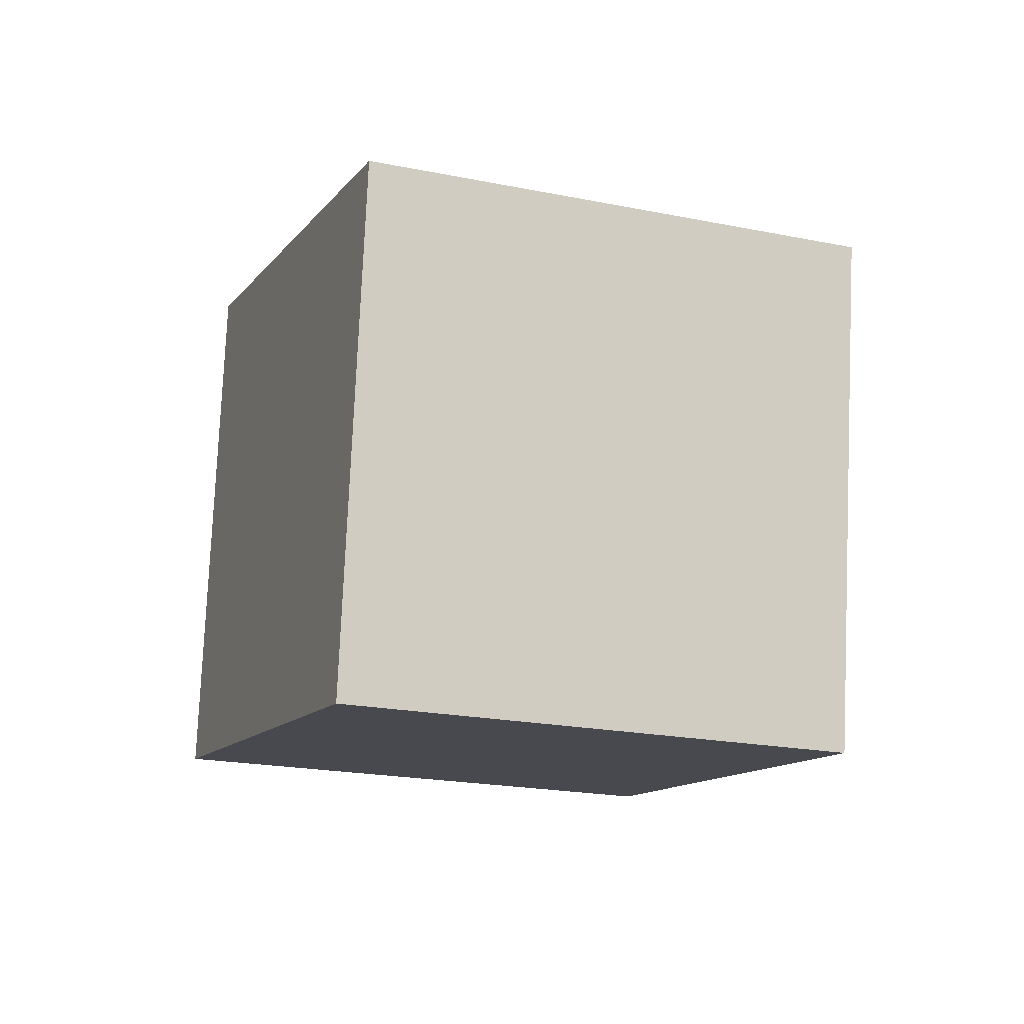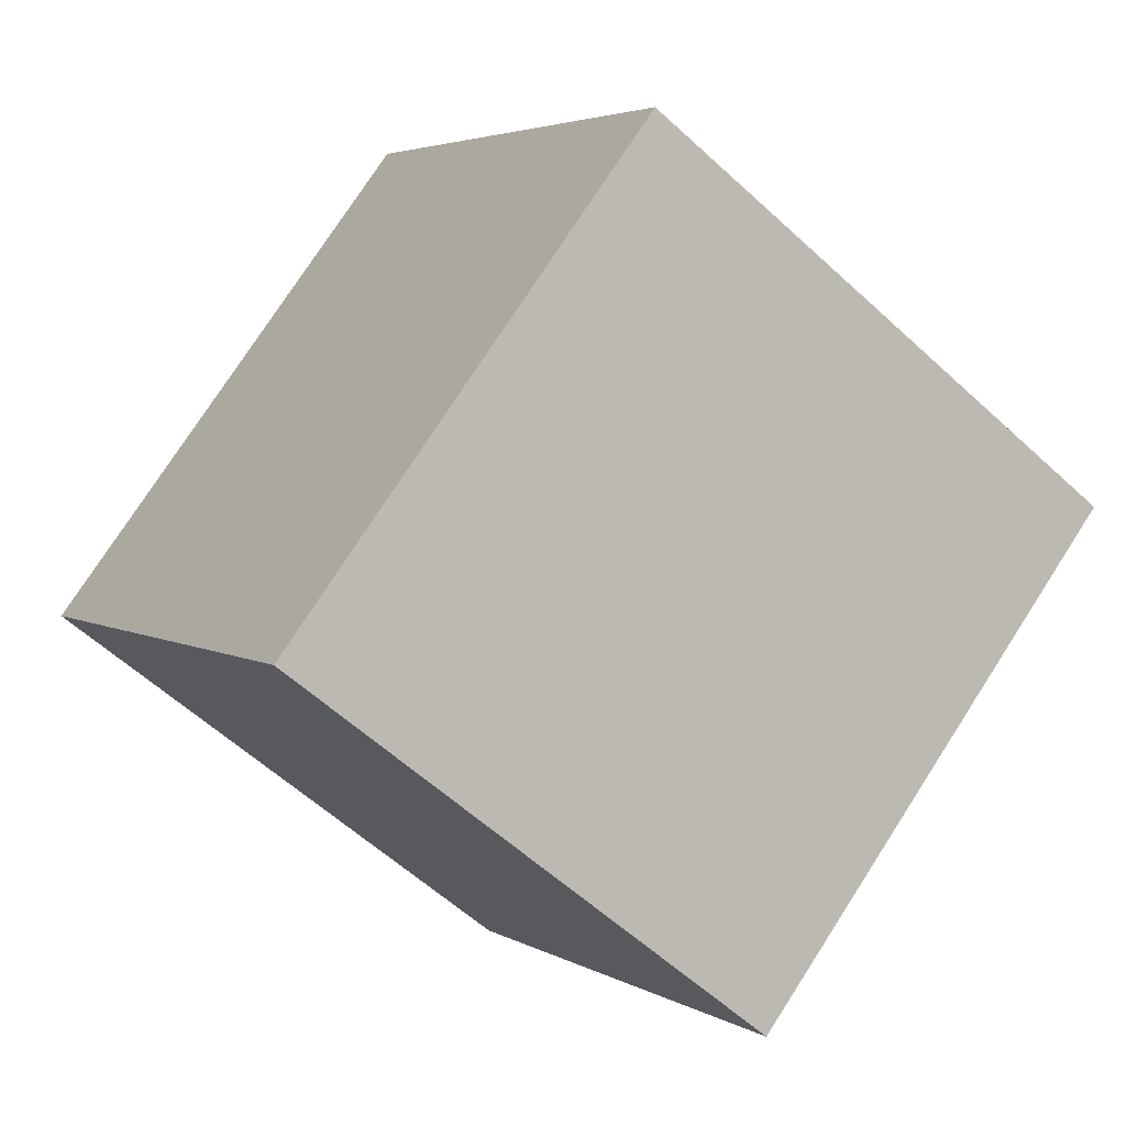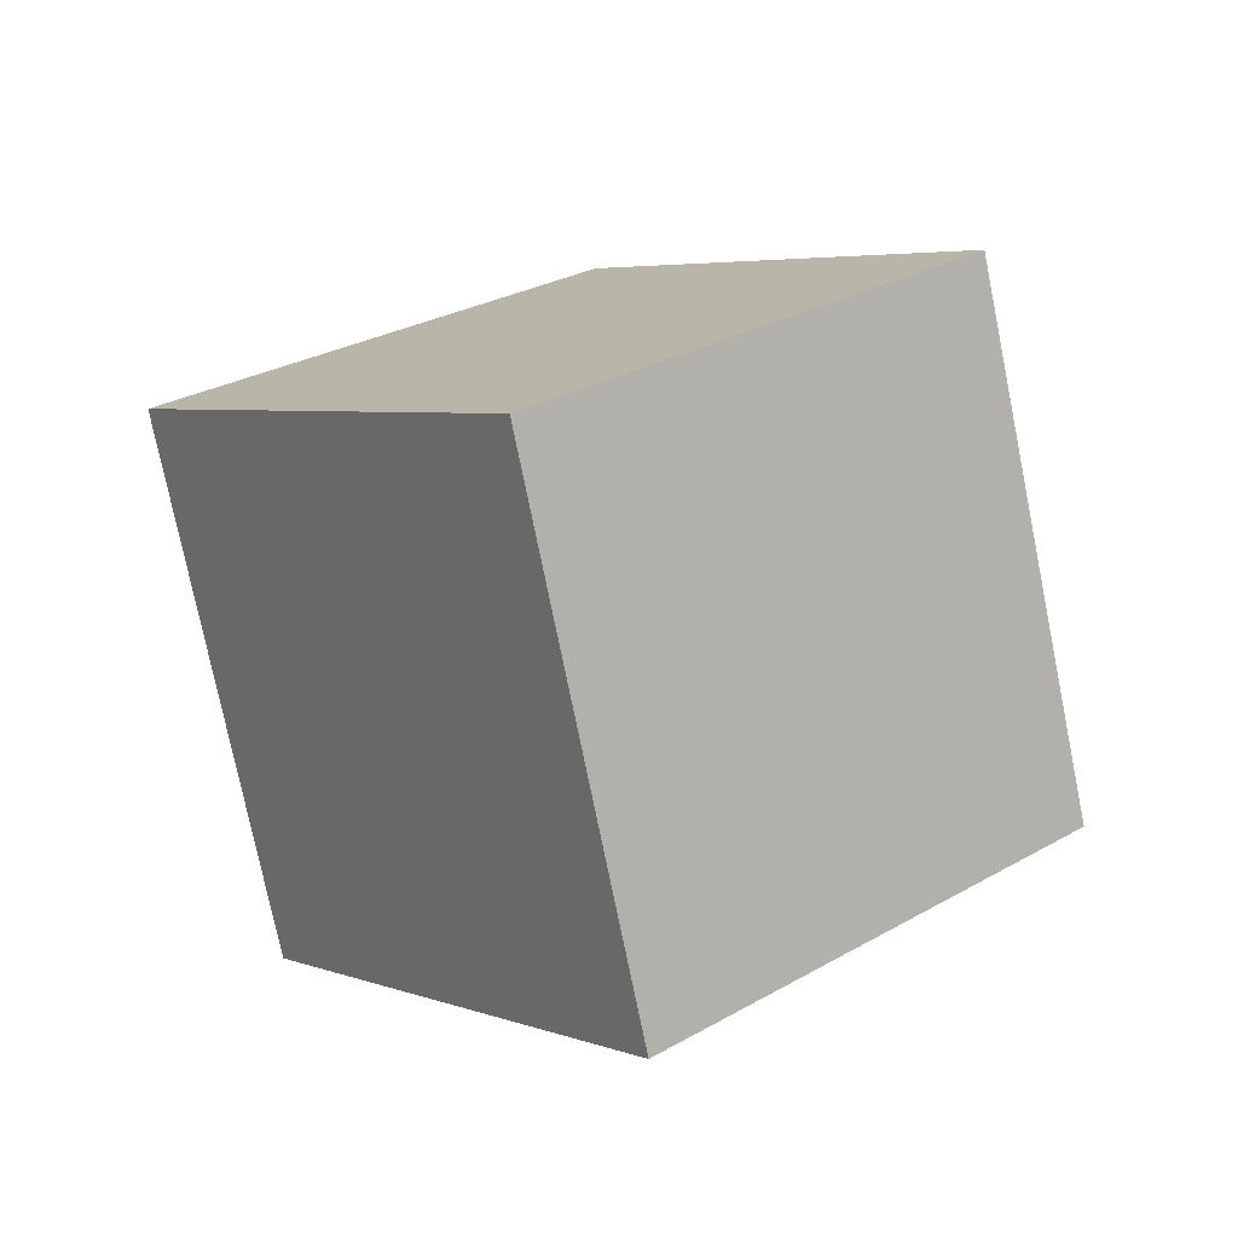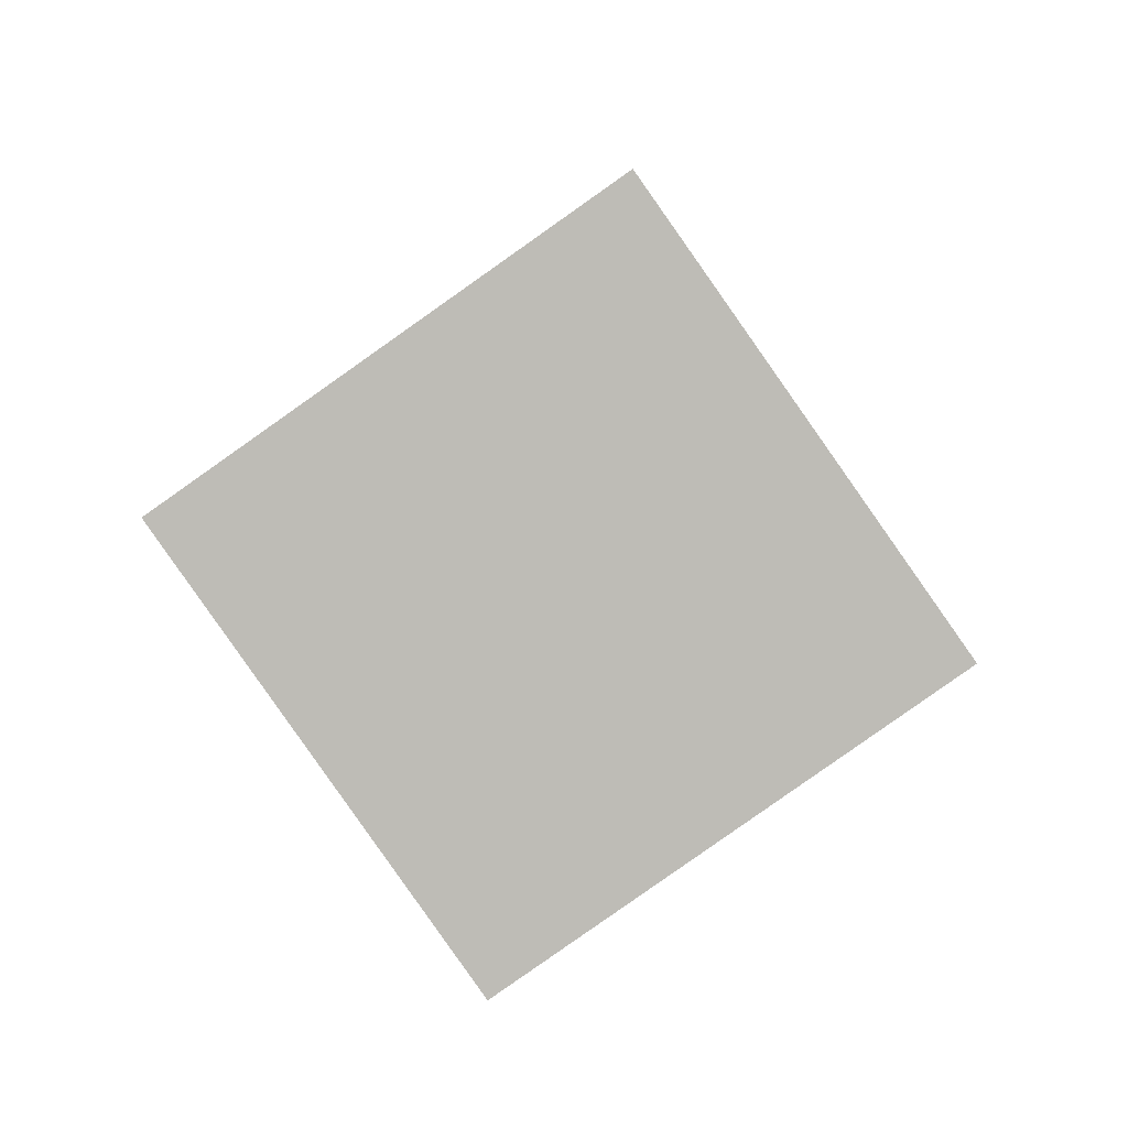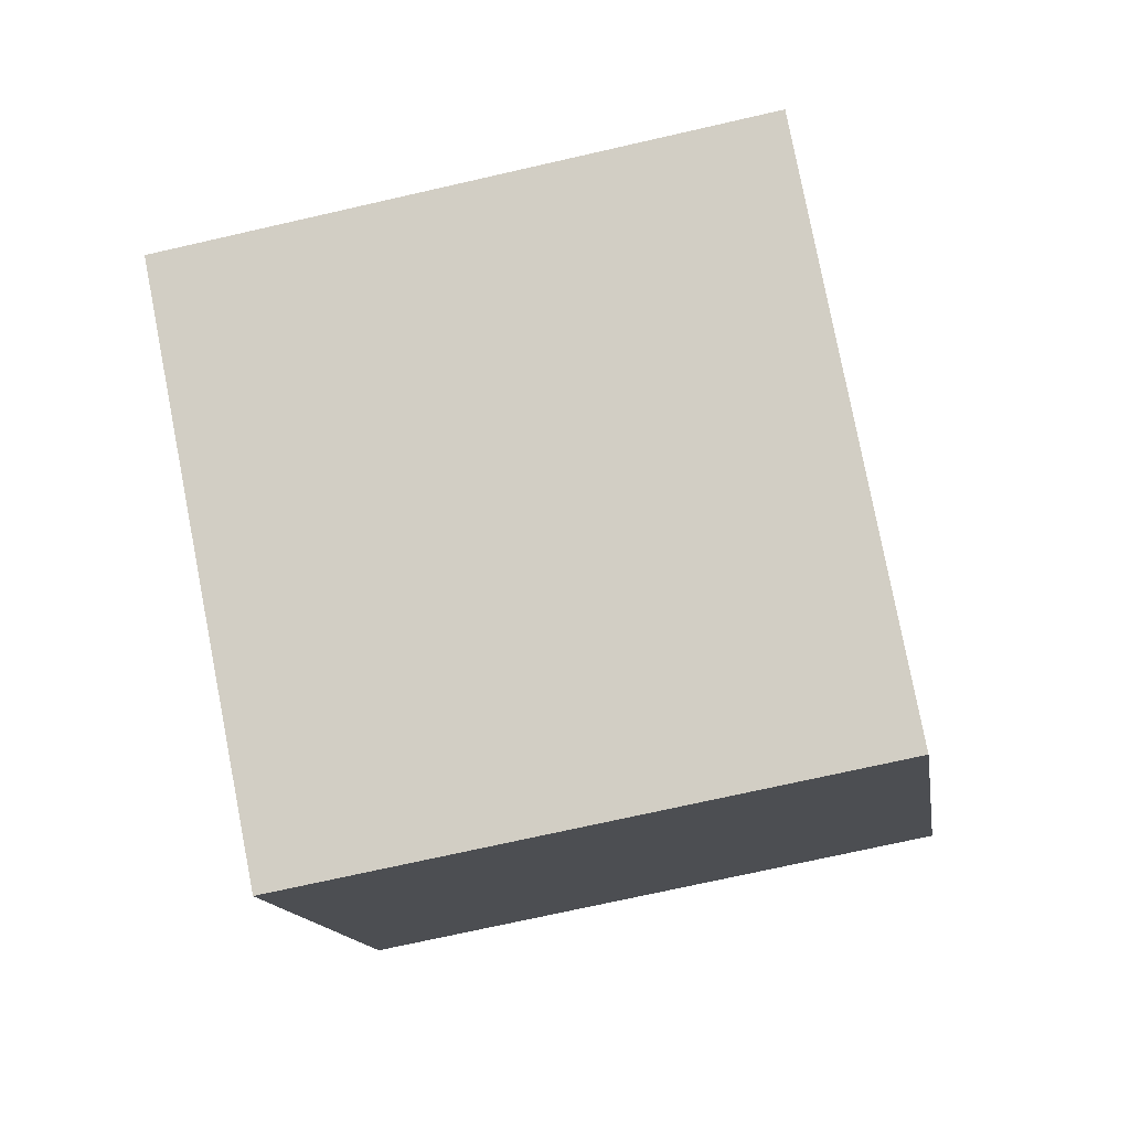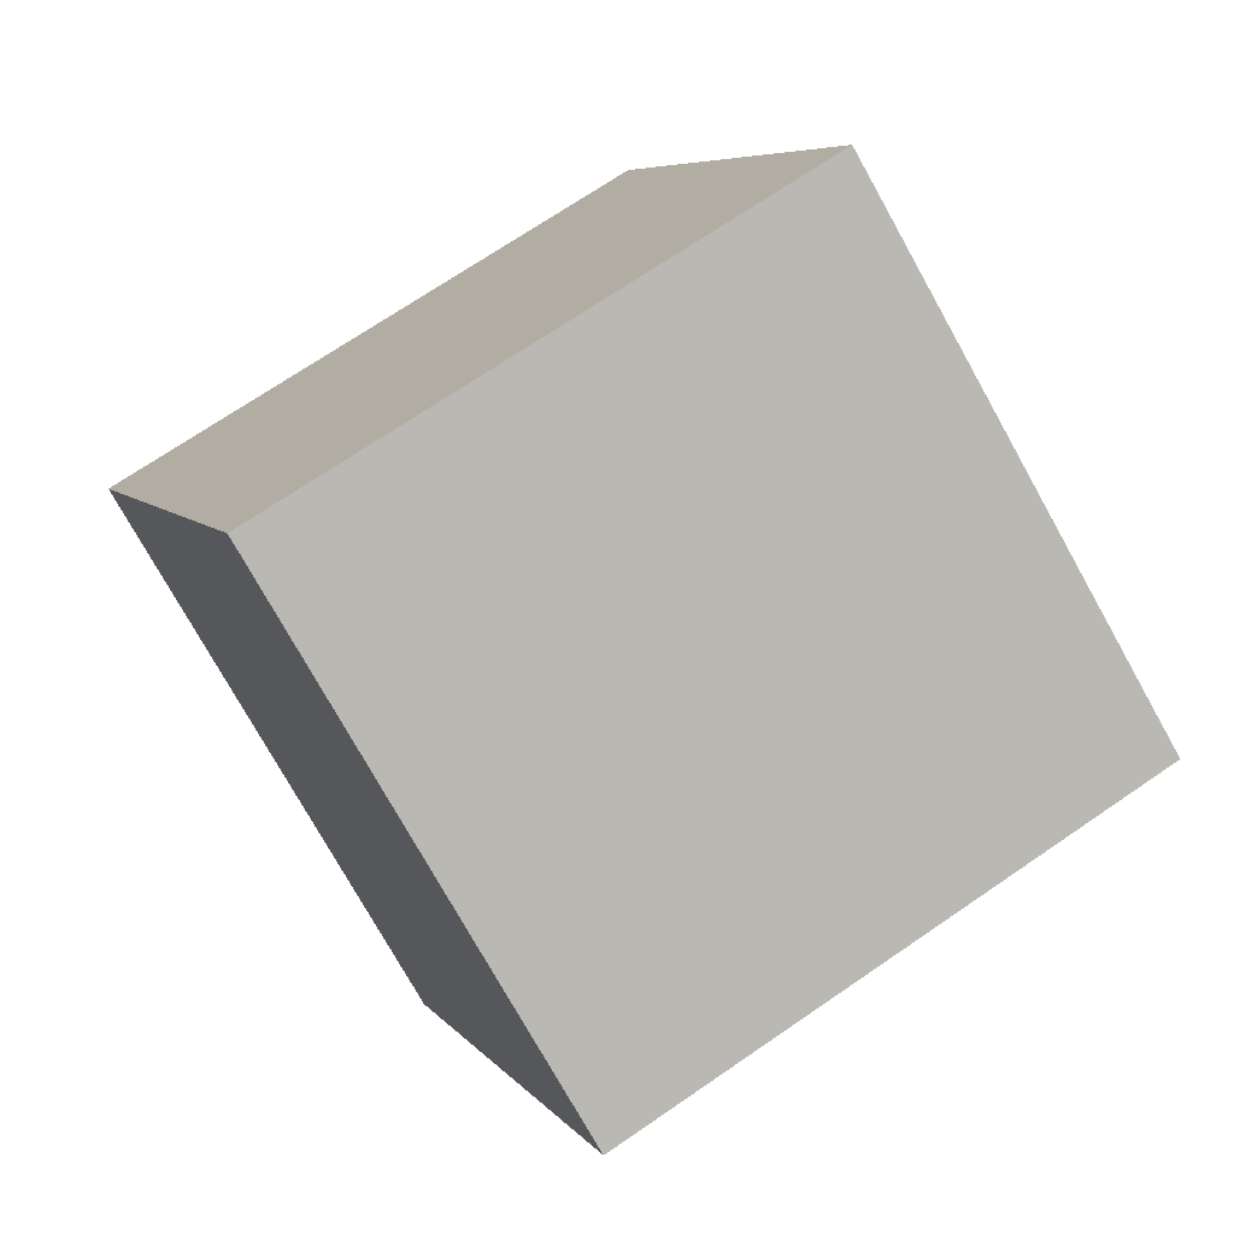
<metadata>
{"format":"obj","ext":"obj","renderer":"f3d","projection":"perspective","resolution":1024,"background":"white","views":[{"elev":47.3,"azim":170.8,"up":"+Z"},{"elev":74.5,"azim":103.0,"up":"+Y"},{"elev":-21.2,"azim":-132.7,"up":"+Z"},{"elev":-47.9,"azim":29.5,"up":"+Z"},{"elev":-70.4,"azim":-6.6,"up":"+Y"},{"elev":68.3,"azim":125.6,"up":"+Y"}]}
</metadata>
<code>
o Cube
v 1.042 -1.383 0.03727
v 0.4773 -0.3194 1.634
v -1.406 -0.3109 0.962
v -0.8414 -1.374 -0.6348
v 1.406 0.3109 -0.962
v 0.8414 1.374 0.6348
v -1.042 1.383 -0.03727
v -0.4773 0.3194 -1.634
f 1 2 3 4
f 5 8 7 6
f 1 5 6 2
f 2 6 7 3
f 3 7 8 4
f 5 1 4 8

</code>
